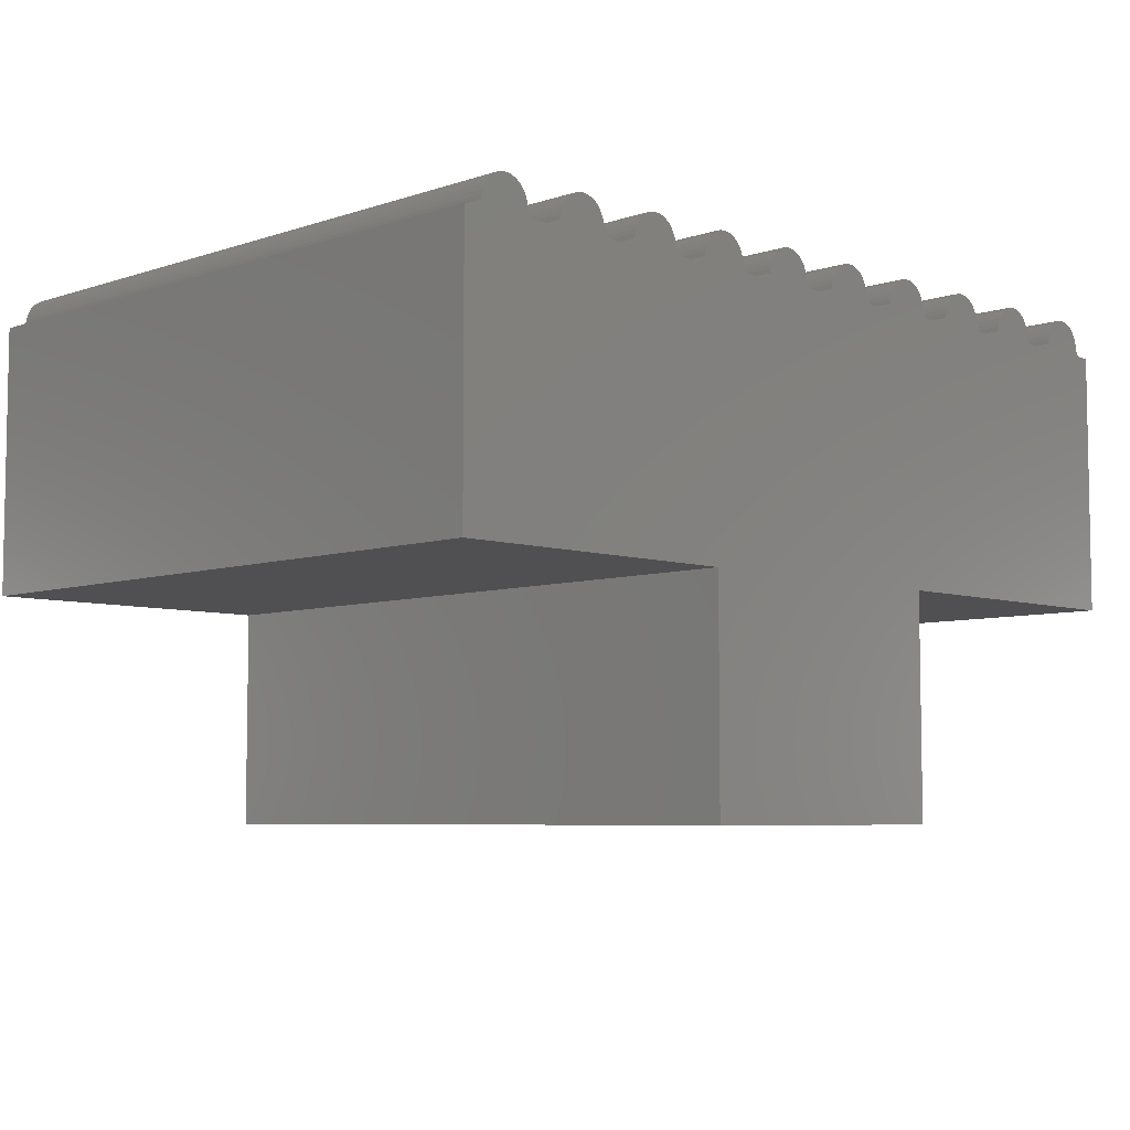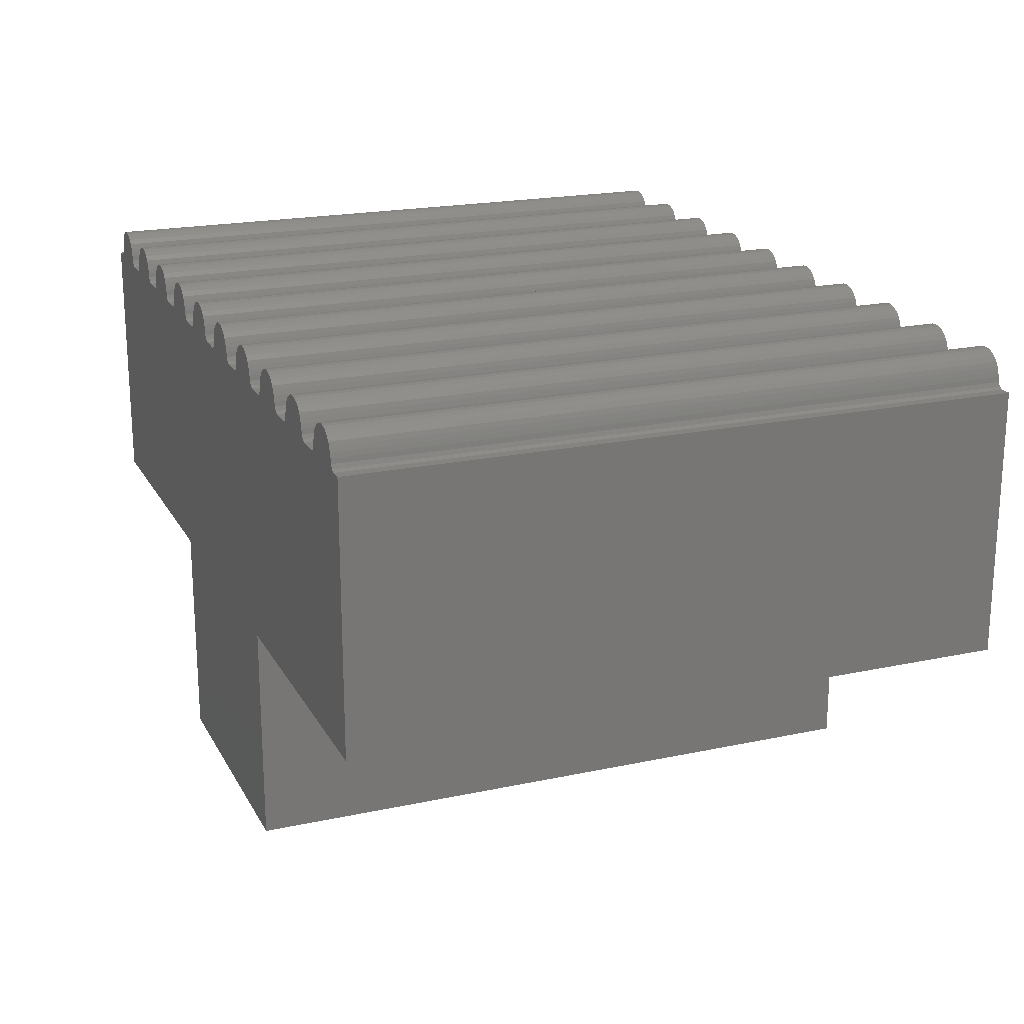
<metadata>
{"format":"stl","ext":"stl","renderer":"f3d","projection":"perspective","resolution":1024,"background":"white","views":[{"elev":-6.3,"azim":-44.9,"up":"+Y"},{"elev":20.1,"azim":-111.5,"up":"+Y"}]}
</metadata>
<code>
# stl→obj: 436 verts, 868 faces
v 6.75 0 0
v 13.25 0 0
v 13.25 -5 0
v 12.35 6.037 0
v 13.25 6.707 0
v 12.4 6.131 0
v 12.42 6.238 0
v 12.45 6.343 0
v 12.5 6.444 0
v 13.13 6.75 0
v 13 6.764 0
v 12.87 6.75 0
v 12.64 6.637 0
v 12.55 6.54 0
v 12.75 6.707 0
v 12.25 6 0
v 10.25 6 0
v 11.75 6 0
v 11.65 6.037 0
v 10.35 6.037 0
v 11.6 6.131 0
v 10.42 6.238 0
v 11.58 6.238 0
v 10.4 6.131 0
v 11.55 6.343 0
v 10.45 6.343 0
v 11.5 6.444 0
v 10.5 6.444 0
v 11.25 6.707 0
v 11.36 6.637 0
v 11.45 6.54 0
v 11.13 6.75 0
v 11 6.764 0
v 10.87 6.75 0
v 10.64 6.637 0
v 10.55 6.54 0
v 10.75 6.707 0
v 9.747 6 0
v 8.253 6 0
v 8.421 6.238 0
v 9.579 6.238 0
v 9.598 6.131 0
v 9.547 6.343 0
v 8.453 6.343 0
v 9.505 6.444 0
v 9.648 6.037 0
v 8.352 6.037 0
v 8.402 6.131 0
v 8.495 6.444 0
v 9.248 6.707 0
v 9.358 6.637 0
v 9.452 6.54 0
v 9.127 6.75 0
v 9 6.764 0
v 8.873 6.75 0
v 8.642 6.637 0
v 8.548 6.54 0
v 8.752 6.707 0
v 7.747 6 0
v 6.253 6 0
v 6.421 6.238 0
v 7.579 6.238 0
v 7.598 6.131 0
v 7.547 6.343 0
v 6.453 6.343 0
v 7.505 6.444 0
v 6.495 6.444 0
v 7.248 6.707 0
v 7.648 6.037 0
v 6.352 6.037 0
v 6.402 6.131 0
v 6.75 -5 0
v 7.358 6.637 0
v 7.452 6.54 0
v 7.127 6.75 0
v 7 6.764 0
v 6.873 6.75 0
v 6.642 6.637 0
v 6.548 6.54 0
v 6.752 6.707 0
v 5.747 6 0
v 4.253 6 0
v 5.648 6.037 0
v 4.421 6.238 0
v 5.579 6.238 0
v 5.598 6.131 0
v 4.352 6.037 0
v 4.402 6.131 0
v 5.547 6.343 0
v 4.453 6.343 0
v 5.505 6.444 0
v 4.495 6.444 0
v 5.248 6.707 0
v 5.358 6.637 0
v 5.452 6.54 0
v 5.127 6.75 0
v 5 6.764 0
v 4.873 6.75 0
v 4.642 6.637 0
v 4.548 6.54 0
v 4.752 6.707 0
v 3.747 6 0
v 0 0 0
v 2.253 6 0
v 2.421 6.238 0
v 3.579 6.238 0
v 3.598 6.131 0
v 3.547 6.343 0
v 2.453 6.343 0
v 3.505 6.444 0
v 2.495 6.444 0
v 3.248 6.707 0
v 3.648 6.037 0
v 2.402 6.131 0
v 2.352 6.037 0
v 3.358 6.637 0
v 3.452 6.54 0
v 3.127 6.75 0
v 3 6.764 0
v 2.873 6.75 0
v 2.642 6.637 0
v 2.548 6.54 0
v 2.752 6.707 0
v 1.747 6 0
v 0.4214 6.238 0
v 1.579 6.238 0
v 1.598 6.131 0
v 1.547 6.343 0
v 0.4527 6.343 0
v 1.505 6.444 0
v 0.4952 6.444 0
v 1.248 6.707 0
v 0.4017 6.131 0
v 1.648 6.037 0
v 1.358 6.637 0
v 1.452 6.54 0
v 0.2528 6 0
v 0.352 6.037 0
v 1.127 6.75 0
v 1 6.764 0
v 0.8727 6.75 0
v 0.6418 6.637 0
v 0.5484 6.54 0
v 0.7516 6.707 0
v 0 6 0
v 20 0 0
v 19.75 6 0
v 20 6 0
v 18.25 6 0
v 19.65 6.037 0
v 18.35 6.037 0
v 18.4 6.131 0
v 19.6 6.131 0
v 19.58 6.238 0
v 18.42 6.238 0
v 19.55 6.343 0
v 18.45 6.343 0
v 19.5 6.444 0
v 18.5 6.444 0
v 19.25 6.707 0
v 19.36 6.637 0
v 19.45 6.54 0
v 19.13 6.75 0
v 19 6.764 0
v 18.87 6.75 0
v 18.64 6.637 0
v 18.55 6.54 0
v 18.75 6.707 0
v 17.75 6 0
v 16.25 6 0
v 17.65 6.037 0
v 16.42 6.238 0
v 17.58 6.238 0
v 17.6 6.131 0
v 17.55 6.343 0
v 16.45 6.343 0
v 17.5 6.444 0
v 16.5 6.444 0
v 16.35 6.037 0
v 16.4 6.131 0
v 17.25 6.707 0
v 17.36 6.637 0
v 17.45 6.54 0
v 17.13 6.75 0
v 17 6.764 0
v 16.87 6.75 0
v 16.64 6.637 0
v 16.55 6.54 0
v 16.75 6.707 0
v 15.75 6 0
v 14.42 6.238 0
v 15.58 6.238 0
v 15.6 6.131 0
v 15.55 6.343 0
v 14.45 6.343 0
v 15.5 6.444 0
v 14.5 6.444 0
v 15.25 6.707 0
v 14.4 6.131 0
v 15.65 6.037 0
v 15.36 6.637 0
v 15.45 6.54 0
v 14.25 6 0
v 14.35 6.037 0
v 15.13 6.75 0
v 15 6.764 0
v 14.87 6.75 0
v 14.64 6.637 0
v 14.55 6.54 0
v 14.75 6.707 0
v 13.75 6 0
v 13.58 6.238 0
v 13.6 6.131 0
v 13.55 6.343 0
v 13.5 6.444 0
v 13.36 6.637 0
v 13.65 6.037 0
v 13.45 6.54 0
v 6.421 6.238 15
v 7.579 6.238 15
v 6.453 6.343 15
v 6.495 6.444 15
v 6.642 6.637 15
v 6.548 6.54 15
v 7.598 6.131 15
v 6.402 6.131 15
v 7.648 6.037 15
v 6.352 6.037 15
v 6.253 6 15
v 6.75 0 15
v 5.747 6 15
v 4.253 6 15
v 5.648 6.037 15
v 4.352 6.037 15
v 5.598 6.131 15
v 4.421 6.238 15
v 5.579 6.238 15
v 5.547 6.343 15
v 4.453 6.343 15
v 5.505 6.444 15
v 5.358 6.637 15
v 5.452 6.54 15
v 5.248 6.707 15
v 4.495 6.444 15
v 5.127 6.75 15
v 5 6.764 15
v 4.873 6.75 15
v 4.752 6.707 15
v 4.642 6.637 15
v 4.548 6.54 15
v 4.402 6.131 15
v 3.747 6 15
v 2.253 6 15
v 3.648 6.037 15
v 2.352 6.037 15
v 3.598 6.131 15
v 2.421 6.238 15
v 3.579 6.238 15
v 3.547 6.343 15
v 2.453 6.343 15
v 3.505 6.444 15
v 3.358 6.637 15
v 3.452 6.54 15
v 3.248 6.707 15
v 2.495 6.444 15
v 3.127 6.75 15
v 3 6.764 15
v 2.873 6.75 15
v 2.752 6.707 15
v 2.642 6.637 15
v 2.548 6.54 15
v 2.402 6.131 15
v 0 0 15
v 1.747 6 15
v 0.2528 6 15
v 1.648 6.037 15
v 0.4214 6.238 15
v 1.579 6.238 15
v 1.547 6.343 15
v 0.4527 6.343 15
v 1.505 6.444 15
v 1.358 6.637 15
v 1.452 6.54 15
v 1.248 6.707 15
v 0.4952 6.444 15
v 1.127 6.75 15
v 1 6.764 15
v 1.598 6.131 15
v 0.8727 6.75 15
v 0.7516 6.707 15
v 0.6418 6.637 15
v 0.5484 6.54 15
v 0.4017 6.131 15
v 0.352 6.037 15
v 0 6 15
v 19.75 6 15
v 20 0 15
v 20 6 15
v 18.25 6 15
v 19.65 6.037 15
v 18.35 6.037 15
v 19.6 6.131 15
v 18.4 6.131 15
v 19.58 6.238 15
v 18.42 6.238 15
v 19.55 6.343 15
v 18.45 6.343 15
v 19.5 6.444 15
v 19.36 6.637 15
v 19.45 6.54 15
v 19.25 6.707 15
v 18.5 6.444 15
v 19.13 6.75 15
v 19 6.764 15
v 18.87 6.75 15
v 18.75 6.707 15
v 18.64 6.637 15
v 18.55 6.54 15
v 17.75 6 15
v 16.25 6 15
v 17.65 6.037 15
v 16.35 6.037 15
v 17.6 6.131 15
v 16.42 6.238 15
v 17.58 6.238 15
v 17.55 6.343 15
v 16.45 6.343 15
v 17.5 6.444 15
v 17.36 6.637 15
v 17.45 6.54 15
v 17.25 6.707 15
v 16.5 6.444 15
v 17.13 6.75 15
v 17 6.764 15
v 16.87 6.75 15
v 16.75 6.707 15
v 16.64 6.637 15
v 16.55 6.54 15
v 16.4 6.131 15
v 13.25 0 15
v 15.75 6 15
v 14.25 6 15
v 15.65 6.037 15
v 14.42 6.238 15
v 15.58 6.238 15
v 15.55 6.343 15
v 14.45 6.343 15
v 15.5 6.444 15
v 15.36 6.637 15
v 15.45 6.54 15
v 15.25 6.707 15
v 14.5 6.444 15
v 15.13 6.75 15
v 15.6 6.131 15
v 15 6.764 15
v 14.87 6.75 15
v 14.75 6.707 15
v 14.64 6.637 15
v 14.55 6.54 15
v 14.4 6.131 15
v 14.35 6.037 15
v 13.75 6 15
v 12.25 6 15
v 13.65 6.037 15
v 12.42 6.238 15
v 13.58 6.238 15
v 13.55 6.343 15
v 12.45 6.343 15
v 13.5 6.444 15
v 13.36 6.637 15
v 13.45 6.54 15
v 13.25 6.707 15
v 12.35 6.037 15
v 13.6 6.131 15
v 12.5 6.444 15
v 13.13 6.75 15
v 13 6.764 15
v 12.87 6.75 15
v 12.75 6.707 15
v 12.64 6.637 15
v 12.55 6.54 15
v 12.4 6.131 15
v 11.75 6 15
v 10.25 6 15
v 11.65 6.037 15
v 10.35 6.037 15
v 11.6 6.131 15
v 10.4 6.131 15
v 11.58 6.238 15
v 10.42 6.238 15
v 11.55 6.343 15
v 10.45 6.343 15
v 11.5 6.444 15
v 11.36 6.637 15
v 11.45 6.54 15
v 11.25 6.707 15
v 10.5 6.444 15
v 11.13 6.75 15
v 11 6.764 15
v 10.87 6.75 15
v 10.75 6.707 15
v 10.64 6.637 15
v 10.55 6.54 15
v 9.747 6 15
v 8.253 6 15
v 9.648 6.037 15
v 8.352 6.037 15
v 9.598 6.131 15
v 8.421 6.238 15
v 9.579 6.238 15
v 9.547 6.343 15
v 8.453 6.343 15
v 9.505 6.444 15
v 9.358 6.637 15
v 9.452 6.54 15
v 9.248 6.707 15
v 8.495 6.444 15
v 9.127 6.75 15
v 9 6.764 15
v 8.873 6.75 15
v 8.752 6.707 15
v 8.642 6.637 15
v 8.548 6.54 15
v 8.402 6.131 15
v 7.747 6 15
v 7.547 6.343 15
v 6.752 6.707 15
v 7.505 6.444 15
v 7.358 6.637 15
v 7.452 6.54 15
v 7.248 6.707 15
v 7.127 6.75 15
v 7 6.764 15
v 6.873 6.75 15
v 13.25 -5 15
v 6.75 -5 15
f 1 2 3
f 2 4 5
f 6 5 4
f 7 5 6
f 8 5 7
f 9 5 8
f 10 9 11
f 11 9 12
f 13 9 14
f 15 9 13
f 12 9 15
f 5 9 10
f 2 16 4
f 17 2 1
f 2 18 16
f 2 17 18
f 18 17 19
f 20 19 17
f 19 20 21
f 22 23 24
f 23 22 25
f 26 25 22
f 25 26 27
f 28 27 26
f 29 27 28
f 27 30 31
f 29 28 32
f 32 28 33
f 33 28 34
f 35 28 36
f 37 28 35
f 34 28 37
f 27 29 30
f 21 24 23
f 24 21 20
f 17 1 38
f 39 38 1
f 40 41 42
f 41 40 43
f 43 44 45
f 38 39 46
f 47 46 39
f 48 42 47
f 40 42 48
f 49 45 44
f 50 45 49
f 45 51 52
f 50 49 53
f 53 49 54
f 54 49 55
f 56 49 57
f 58 49 56
f 55 49 58
f 45 50 51
f 43 40 44
f 46 47 42
f 39 1 59
f 60 59 1
f 61 62 63
f 62 61 64
f 64 65 66
f 67 66 65
f 68 66 67
f 59 60 69
f 70 69 60
f 71 63 70
f 61 63 71
f 64 61 65
f 1 3 72
f 66 73 74
f 68 67 75
f 75 67 76
f 76 67 77
f 78 67 79
f 80 67 78
f 77 67 80
f 66 68 73
f 69 70 63
f 1 81 60
f 82 81 1
f 81 82 83
f 84 85 86
f 87 83 82
f 88 86 87
f 84 86 88
f 85 84 89
f 90 89 84
f 89 90 91
f 92 91 90
f 93 91 92
f 91 94 95
f 93 92 96
f 96 92 97
f 97 92 98
f 99 92 100
f 101 92 99
f 98 92 101
f 91 93 94
f 83 87 86
f 1 102 82
f 103 102 1
f 104 102 103
f 105 106 107
f 106 105 108
f 108 109 110
f 111 110 109
f 112 110 111
f 102 104 113
f 114 107 115
f 105 107 114
f 108 105 109
f 110 116 117
f 112 111 118
f 118 111 119
f 119 111 120
f 121 111 122
f 123 111 121
f 120 111 123
f 110 112 116
f 113 115 107
f 115 113 104
f 104 103 124
f 125 126 127
f 126 125 128
f 128 129 130
f 131 130 129
f 132 130 131
f 133 127 134
f 130 135 136
f 130 132 135
f 137 124 103
f 133 134 138
f 127 133 125
f 132 131 139
f 139 131 140
f 140 131 141
f 142 131 143
f 144 131 142
f 141 131 144
f 128 125 129
f 124 137 134
f 134 137 138
f 137 103 145
f 146 147 148
f 149 147 146
f 147 149 150
f 151 150 149
f 152 153 151
f 153 152 154
f 155 154 152
f 154 155 156
f 157 156 155
f 156 157 158
f 159 158 157
f 160 158 159
f 158 161 162
f 160 159 163
f 163 159 164
f 164 159 165
f 166 159 167
f 168 159 166
f 165 159 168
f 158 160 161
f 150 151 153
f 146 169 149
f 170 169 146
f 169 170 171
f 172 173 174
f 173 172 175
f 175 176 177
f 178 177 176
f 179 171 170
f 180 174 179
f 172 174 180
f 175 172 176
f 181 177 178
f 177 182 183
f 181 178 184
f 184 178 185
f 185 178 186
f 187 178 188
f 189 178 187
f 186 178 189
f 177 181 182
f 171 179 174
f 2 170 146
f 170 2 190
f 191 192 193
f 192 191 194
f 194 195 196
f 197 196 195
f 198 196 197
f 199 193 200
f 196 201 202
f 203 190 2
f 199 200 204
f 193 199 191
f 194 191 195
f 198 197 205
f 205 197 206
f 206 197 207
f 208 197 209
f 210 197 208
f 207 197 210
f 196 198 201
f 190 203 200
f 200 203 204
f 203 2 211
f 5 212 213
f 212 5 214
f 214 5 215
f 216 215 5
f 211 2 217
f 2 213 217
f 5 213 2
f 215 216 218
f 219 220 221
f 222 223 224
f 220 219 225
f 226 225 219
f 225 226 227
f 228 227 226
f 229 227 228
f 227 229 230
f 231 230 229
f 232 231 233
f 234 233 235
f 236 237 238
f 237 236 235
f 239 238 240
f 241 240 242
f 243 240 241
f 240 243 244
f 244 243 245
f 244 245 246
f 244 246 247
f 244 247 248
f 244 248 249
f 244 249 250
f 240 244 239
f 238 239 236
f 235 236 251
f 235 251 234
f 233 234 232
f 231 232 230
f 252 230 232
f 253 252 254
f 255 254 256
f 257 258 259
f 260 259 261
f 262 261 263
f 264 261 262
f 261 264 265
f 257 259 260
f 265 264 266
f 265 266 267
f 265 267 268
f 265 268 269
f 265 269 270
f 265 270 271
f 261 265 260
f 258 257 256
f 256 257 272
f 256 272 255
f 254 255 253
f 252 253 273
f 273 253 274
f 275 274 276
f 277 278 279
f 280 279 281
f 282 281 283
f 284 281 282
f 281 284 285
f 277 279 280
f 285 284 286
f 285 286 287
f 278 277 288
f 285 287 289
f 285 289 290
f 285 290 291
f 285 291 292
f 281 285 280
f 293 288 277
f 288 293 276
f 276 293 294
f 275 276 294
f 274 275 273
f 273 275 295
f 252 273 230
f 296 297 298
f 299 296 300
f 301 300 302
f 303 302 304
f 305 304 306
f 307 306 308
f 309 308 310
f 311 308 309
f 308 311 312
f 312 311 313
f 312 313 314
f 312 314 315
f 312 315 316
f 312 316 317
f 312 317 318
f 308 312 307
f 306 307 305
f 304 305 303
f 302 303 301
f 300 301 299
f 296 299 297
f 319 297 299
f 320 319 321
f 322 321 323
f 324 325 326
f 327 326 328
f 329 328 330
f 331 328 329
f 324 326 327
f 328 331 332
f 332 331 333
f 332 333 334
f 332 334 335
f 332 335 336
f 332 336 337
f 332 337 338
f 328 332 327
f 325 324 323
f 323 324 339
f 323 339 322
f 321 322 320
f 319 320 297
f 340 320 341
f 342 341 343
f 344 345 346
f 347 346 348
f 349 348 350
f 351 348 349
f 348 351 352
f 344 346 347
f 352 351 353
f 345 344 354
f 352 353 355
f 352 355 356
f 352 356 357
f 352 357 358
f 352 358 359
f 348 352 347
f 360 354 344
f 354 360 343
f 343 360 361
f 342 343 361
f 341 342 340
f 340 342 362
f 363 362 364
f 365 366 367
f 368 367 369
f 370 369 371
f 372 369 370
f 320 340 297
f 373 364 374
f 365 367 368
f 369 372 375
f 364 373 363
f 375 372 376
f 375 376 377
f 375 377 378
f 375 378 379
f 375 379 380
f 375 380 381
f 369 375 368
f 366 365 374
f 374 365 382
f 374 382 373
f 362 363 340
f 383 340 363
f 384 340 383
f 384 383 385
f 386 385 387
f 388 387 389
f 390 389 391
f 392 391 393
f 394 393 395
f 396 393 394
f 393 396 397
f 397 396 398
f 397 398 399
f 397 399 400
f 397 400 401
f 397 401 402
f 397 402 403
f 393 397 392
f 391 392 390
f 389 390 388
f 387 388 386
f 385 386 384
f 340 384 230
f 230 384 404
f 405 404 406
f 407 406 408
f 409 410 411
f 412 411 413
f 414 413 415
f 409 411 412
f 416 413 414
f 413 416 417
f 417 416 418
f 417 418 419
f 417 419 420
f 417 420 421
f 417 421 422
f 417 422 423
f 413 417 412
f 410 409 408
f 408 409 424
f 408 424 407
f 406 407 405
f 404 405 230
f 230 405 425
f 230 425 227
f 221 426 222
f 427 222 428
f 222 427 223
f 429 428 430
f 431 428 429
f 432 428 431
f 428 222 426
f 428 432 427
f 427 432 433
f 427 433 434
f 426 221 220
f 340 230 435
f 435 230 436
f 124 276 274
f 276 124 134
f 276 127 288
f 127 276 134
f 288 126 278
f 126 288 127
f 278 128 279
f 128 278 126
f 279 130 281
f 130 279 128
f 281 136 283
f 136 281 130
f 283 135 282
f 135 283 136
f 135 284 282
f 284 135 132
f 132 286 284
f 286 132 139
f 139 287 286
f 287 139 140
f 140 289 287
f 289 140 141
f 141 290 289
f 290 141 144
f 144 291 290
f 291 144 142
f 143 291 142
f 291 143 292
f 131 292 143
f 292 131 285
f 129 285 131
f 285 129 280
f 125 280 129
f 280 125 277
f 133 277 125
f 277 133 293
f 138 293 133
f 293 138 294
f 138 275 294
f 275 138 137
f 102 254 252
f 254 102 113
f 254 107 256
f 107 254 113
f 256 106 258
f 106 256 107
f 258 108 259
f 108 258 106
f 259 110 261
f 110 259 108
f 261 117 263
f 117 261 110
f 263 116 262
f 116 263 117
f 116 264 262
f 264 116 112
f 112 266 264
f 266 112 118
f 118 267 266
f 267 118 119
f 119 268 267
f 268 119 120
f 120 269 268
f 269 120 123
f 123 270 269
f 270 123 121
f 122 270 121
f 270 122 271
f 111 271 122
f 271 111 265
f 109 265 111
f 265 109 260
f 105 260 109
f 260 105 257
f 114 257 105
f 257 114 272
f 115 272 114
f 272 115 255
f 115 253 255
f 253 115 104
f 81 233 231
f 233 81 83
f 233 86 235
f 86 233 83
f 235 85 237
f 85 235 86
f 237 89 238
f 89 237 85
f 238 91 240
f 91 238 89
f 240 95 242
f 95 240 91
f 242 94 241
f 94 242 95
f 94 243 241
f 243 94 93
f 93 245 243
f 245 93 96
f 96 246 245
f 246 96 97
f 97 247 246
f 247 97 98
f 98 248 247
f 248 98 101
f 101 249 248
f 249 101 99
f 100 249 99
f 249 100 250
f 92 250 100
f 250 92 244
f 90 244 92
f 244 90 239
f 84 239 90
f 239 84 236
f 88 236 84
f 236 88 251
f 87 251 88
f 251 87 234
f 87 232 234
f 232 87 82
f 59 227 425
f 227 59 69
f 227 63 225
f 63 227 69
f 225 62 220
f 62 225 63
f 220 64 426
f 64 220 62
f 426 66 428
f 66 426 64
f 428 74 430
f 74 428 66
f 430 73 429
f 73 430 74
f 73 431 429
f 431 73 68
f 68 432 431
f 432 68 75
f 75 433 432
f 433 75 76
f 76 434 433
f 434 76 77
f 77 427 434
f 427 77 80
f 80 223 427
f 223 80 78
f 79 223 78
f 223 79 224
f 67 224 79
f 224 67 222
f 65 222 67
f 222 65 221
f 61 221 65
f 221 61 219
f 71 219 61
f 219 71 226
f 70 226 71
f 226 70 228
f 70 229 228
f 229 70 60
f 38 406 404
f 406 38 46
f 406 42 408
f 42 406 46
f 408 41 410
f 41 408 42
f 410 43 411
f 43 410 41
f 411 45 413
f 45 411 43
f 413 52 415
f 52 413 45
f 415 51 414
f 51 415 52
f 51 416 414
f 416 51 50
f 50 418 416
f 418 50 53
f 53 419 418
f 419 53 54
f 54 420 419
f 420 54 55
f 55 421 420
f 421 55 58
f 58 422 421
f 422 58 56
f 57 422 56
f 422 57 423
f 49 423 57
f 423 49 417
f 44 417 49
f 417 44 412
f 40 412 44
f 412 40 409
f 48 409 40
f 409 48 424
f 47 424 48
f 424 47 407
f 47 405 407
f 405 47 39
f 18 385 383
f 385 18 19
f 385 21 387
f 21 385 19
f 387 23 389
f 23 387 21
f 389 25 391
f 25 389 23
f 391 27 393
f 27 391 25
f 393 31 395
f 31 393 27
f 395 30 394
f 30 395 31
f 30 396 394
f 396 30 29
f 29 398 396
f 398 29 32
f 32 399 398
f 399 32 33
f 33 400 399
f 400 33 34
f 34 401 400
f 401 34 37
f 37 402 401
f 402 37 35
f 36 402 35
f 402 36 403
f 28 403 36
f 403 28 397
f 26 397 28
f 397 26 392
f 22 392 26
f 392 22 390
f 24 390 22
f 390 24 388
f 20 388 24
f 388 20 386
f 20 384 386
f 384 20 17
f 211 364 362
f 364 211 217
f 364 213 374
f 213 364 217
f 374 212 366
f 212 374 213
f 366 214 367
f 214 366 212
f 367 215 369
f 215 367 214
f 369 218 371
f 218 369 215
f 371 216 370
f 216 371 218
f 216 372 370
f 372 216 5
f 5 376 372
f 376 5 10
f 10 377 376
f 377 10 11
f 11 378 377
f 378 11 12
f 12 379 378
f 379 12 15
f 15 380 379
f 380 15 13
f 14 380 13
f 380 14 381
f 9 381 14
f 381 9 375
f 8 375 9
f 375 8 368
f 7 368 8
f 368 7 365
f 6 365 7
f 365 6 382
f 4 382 6
f 382 4 373
f 4 363 373
f 363 4 16
f 190 343 341
f 343 190 200
f 343 193 354
f 193 343 200
f 354 192 345
f 192 354 193
f 345 194 346
f 194 345 192
f 346 196 348
f 196 346 194
f 348 202 350
f 202 348 196
f 350 201 349
f 201 350 202
f 201 351 349
f 351 201 198
f 198 353 351
f 353 198 205
f 205 355 353
f 355 205 206
f 206 356 355
f 356 206 207
f 207 357 356
f 357 207 210
f 210 358 357
f 358 210 208
f 209 358 208
f 358 209 359
f 197 359 209
f 359 197 352
f 195 352 197
f 352 195 347
f 191 347 195
f 347 191 344
f 199 344 191
f 344 199 360
f 204 360 199
f 360 204 361
f 204 342 361
f 342 204 203
f 169 321 319
f 321 169 171
f 321 174 323
f 174 321 171
f 323 173 325
f 173 323 174
f 325 175 326
f 175 325 173
f 326 177 328
f 177 326 175
f 328 183 330
f 183 328 177
f 330 182 329
f 182 330 183
f 182 331 329
f 331 182 181
f 181 333 331
f 333 181 184
f 184 334 333
f 334 184 185
f 185 335 334
f 335 185 186
f 186 336 335
f 336 186 189
f 189 337 336
f 337 189 187
f 188 337 187
f 337 188 338
f 178 338 188
f 338 178 332
f 176 332 178
f 332 176 327
f 172 327 176
f 327 172 324
f 180 324 172
f 324 180 339
f 179 339 180
f 339 179 322
f 179 320 322
f 320 179 170
f 147 300 296
f 300 147 150
f 300 153 302
f 153 300 150
f 302 154 304
f 154 302 153
f 304 156 306
f 156 304 154
f 306 158 308
f 158 306 156
f 308 162 310
f 162 308 158
f 310 161 309
f 161 310 162
f 161 311 309
f 311 161 160
f 160 313 311
f 313 160 163
f 163 314 313
f 314 163 164
f 164 315 314
f 315 164 165
f 165 316 315
f 316 165 168
f 168 317 316
f 317 168 166
f 167 317 166
f 317 167 318
f 159 318 167
f 318 159 312
f 157 312 159
f 312 157 307
f 155 307 157
f 307 155 305
f 152 305 155
f 305 152 303
f 151 303 152
f 303 151 301
f 151 299 301
f 299 151 149
f 103 295 145
f 295 103 273
f 297 148 298
f 148 297 146
f 148 296 298
f 296 148 147
f 149 319 299
f 319 149 169
f 170 341 320
f 341 170 190
f 203 362 342
f 362 203 211
f 16 383 363
f 383 16 18
f 17 404 384
f 404 17 38
f 39 425 405
f 425 39 59
f 60 231 229
f 231 60 81
f 82 252 232
f 252 82 102
f 104 274 253
f 274 104 124
f 137 295 275
f 295 137 145
f 2 297 340
f 297 2 146
f 103 230 273
f 230 103 1
f 72 230 1
f 230 72 436
f 435 2 340
f 2 435 3
f 72 435 436
f 435 72 3

</code>
